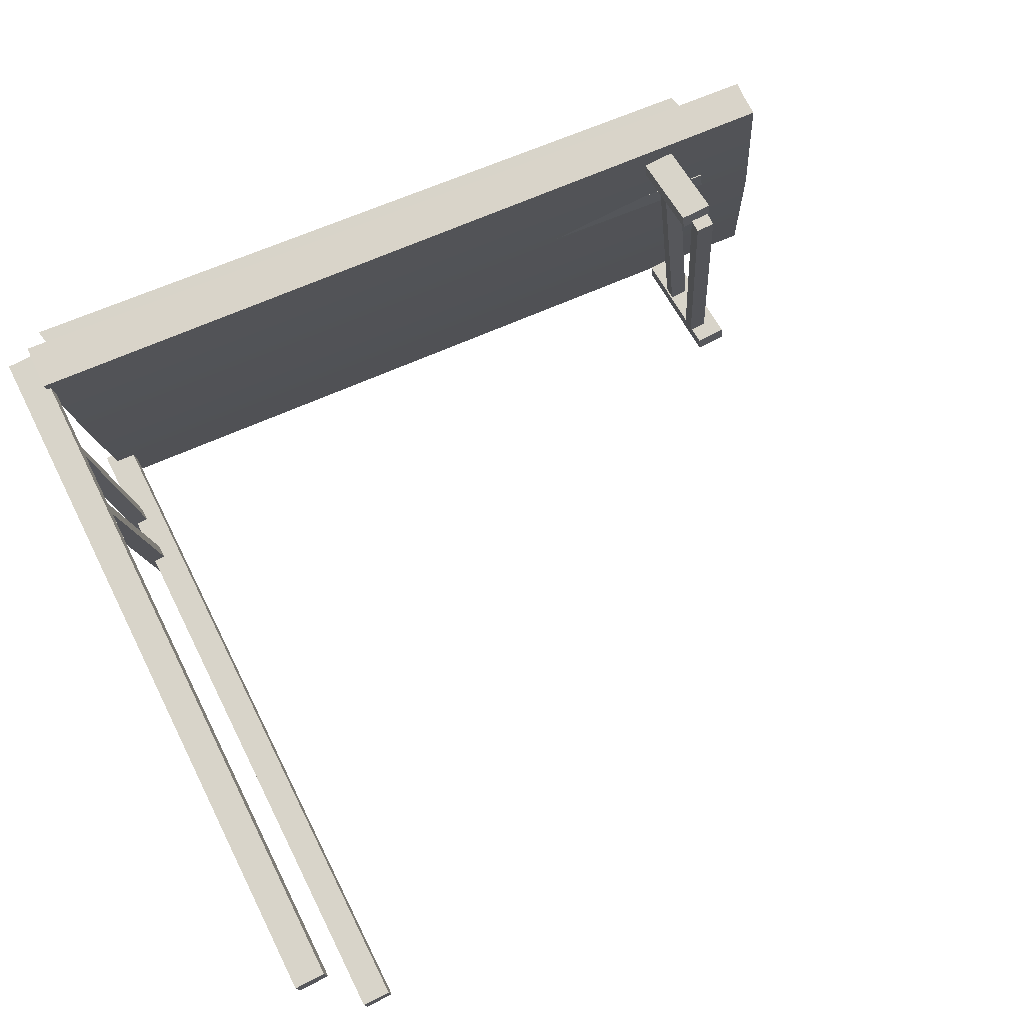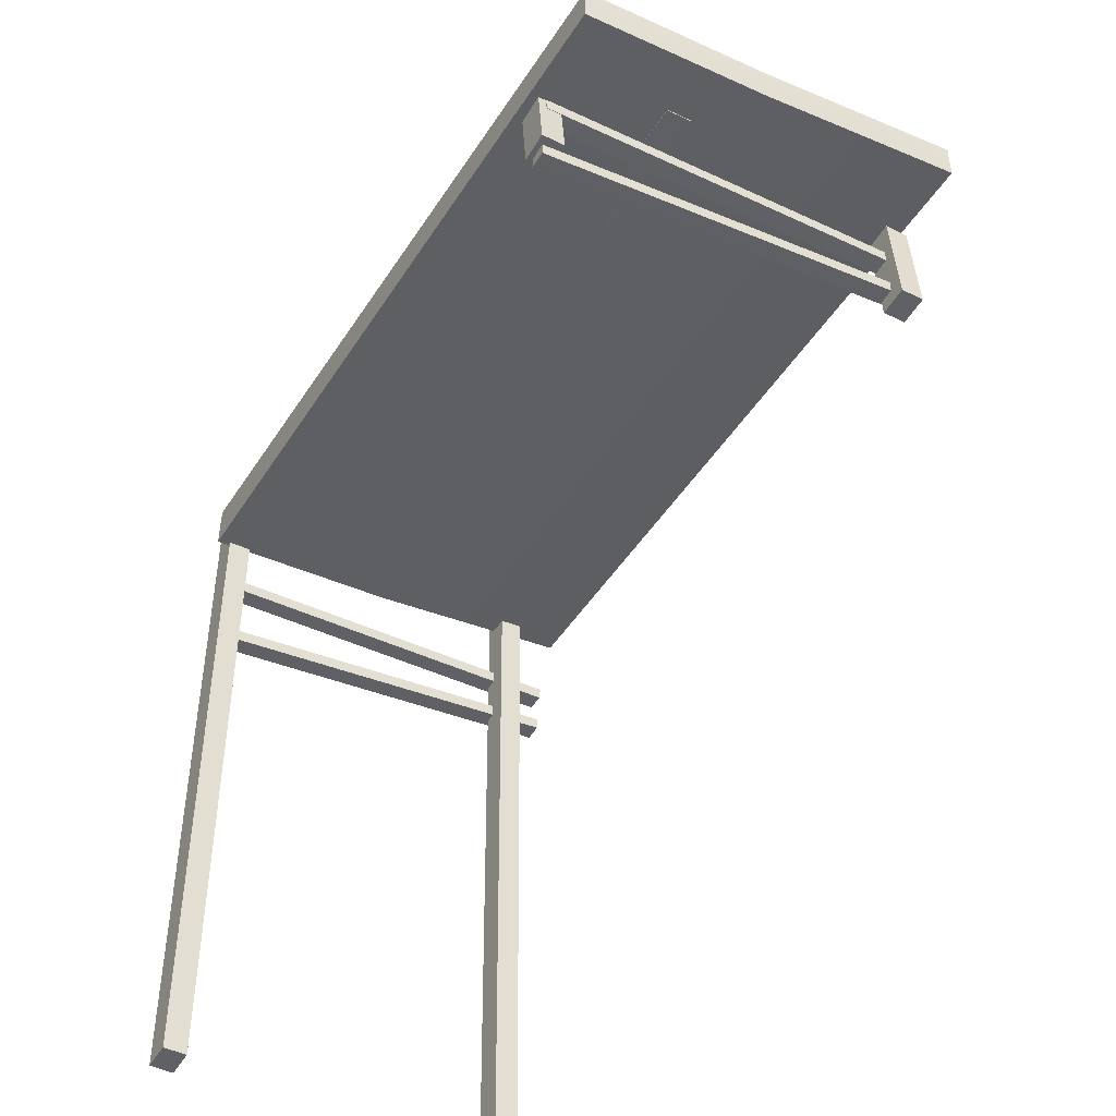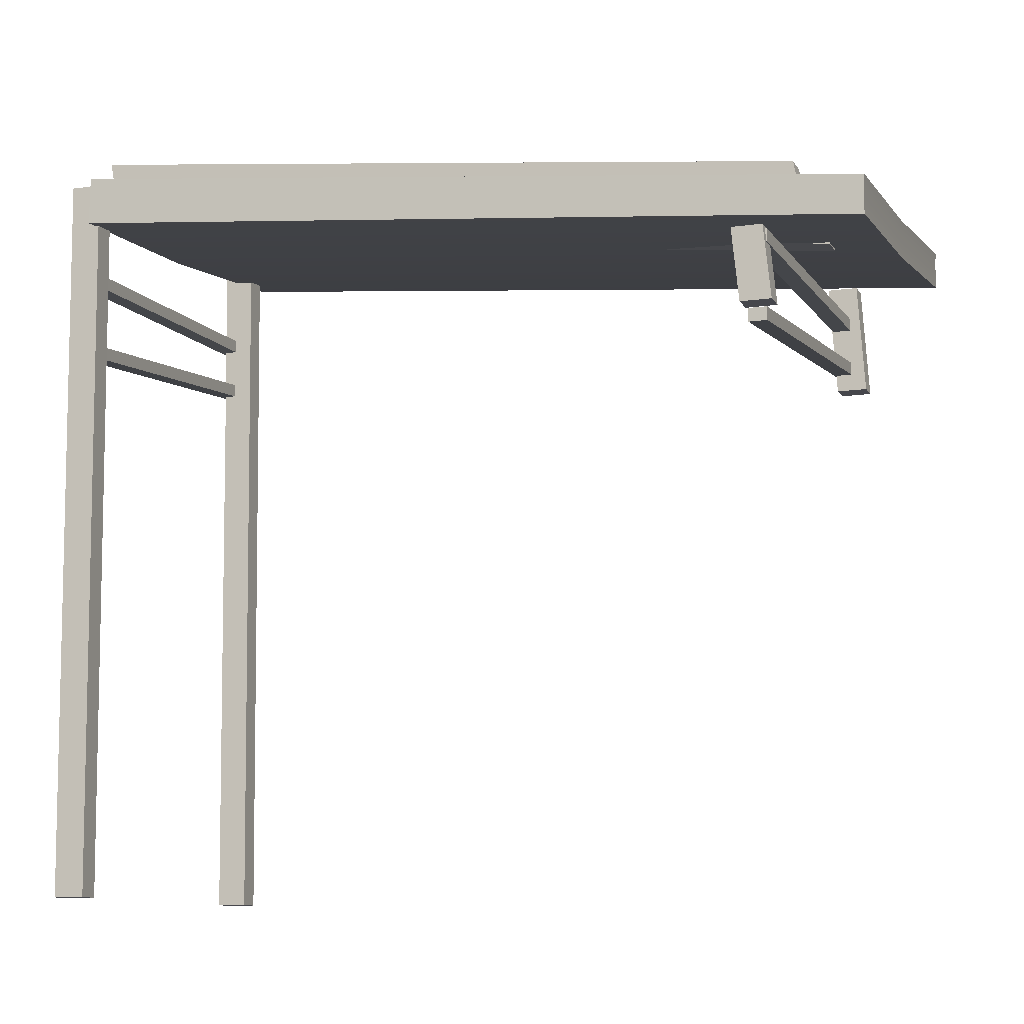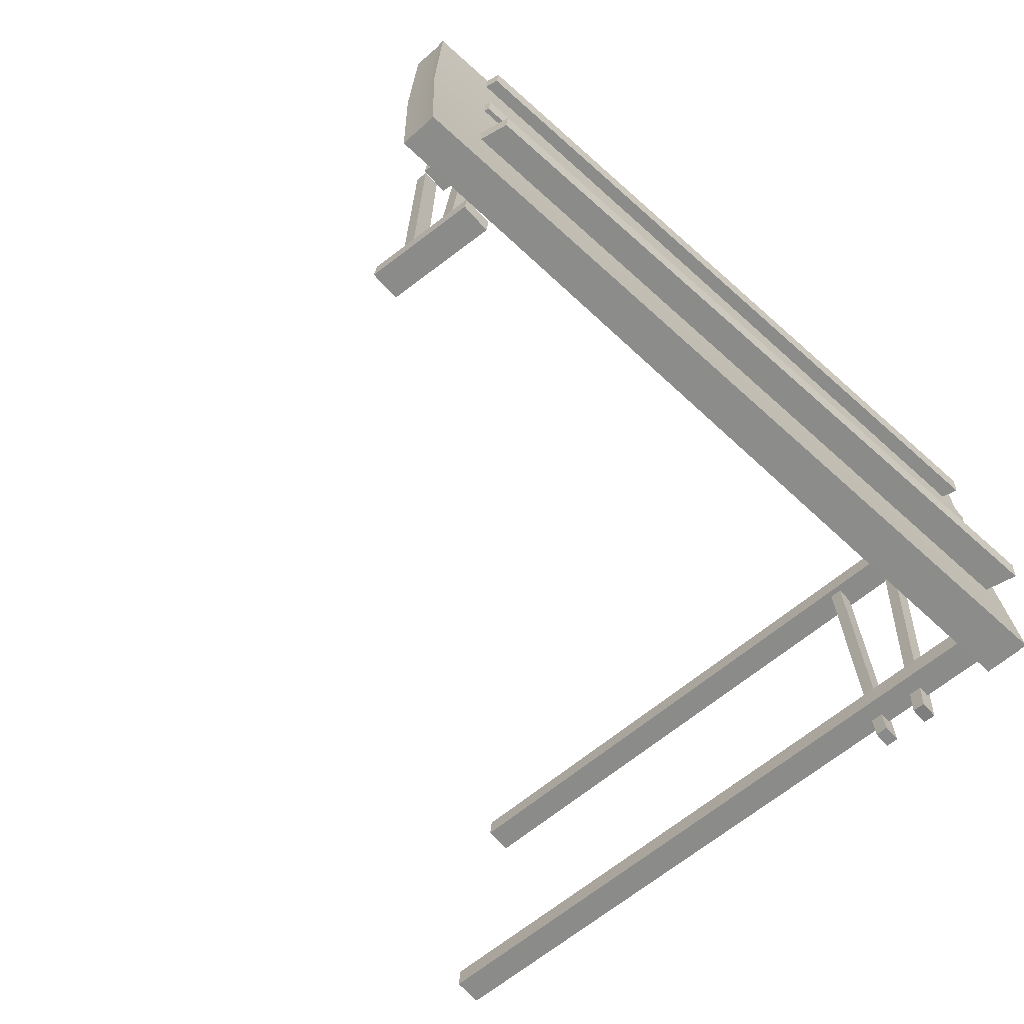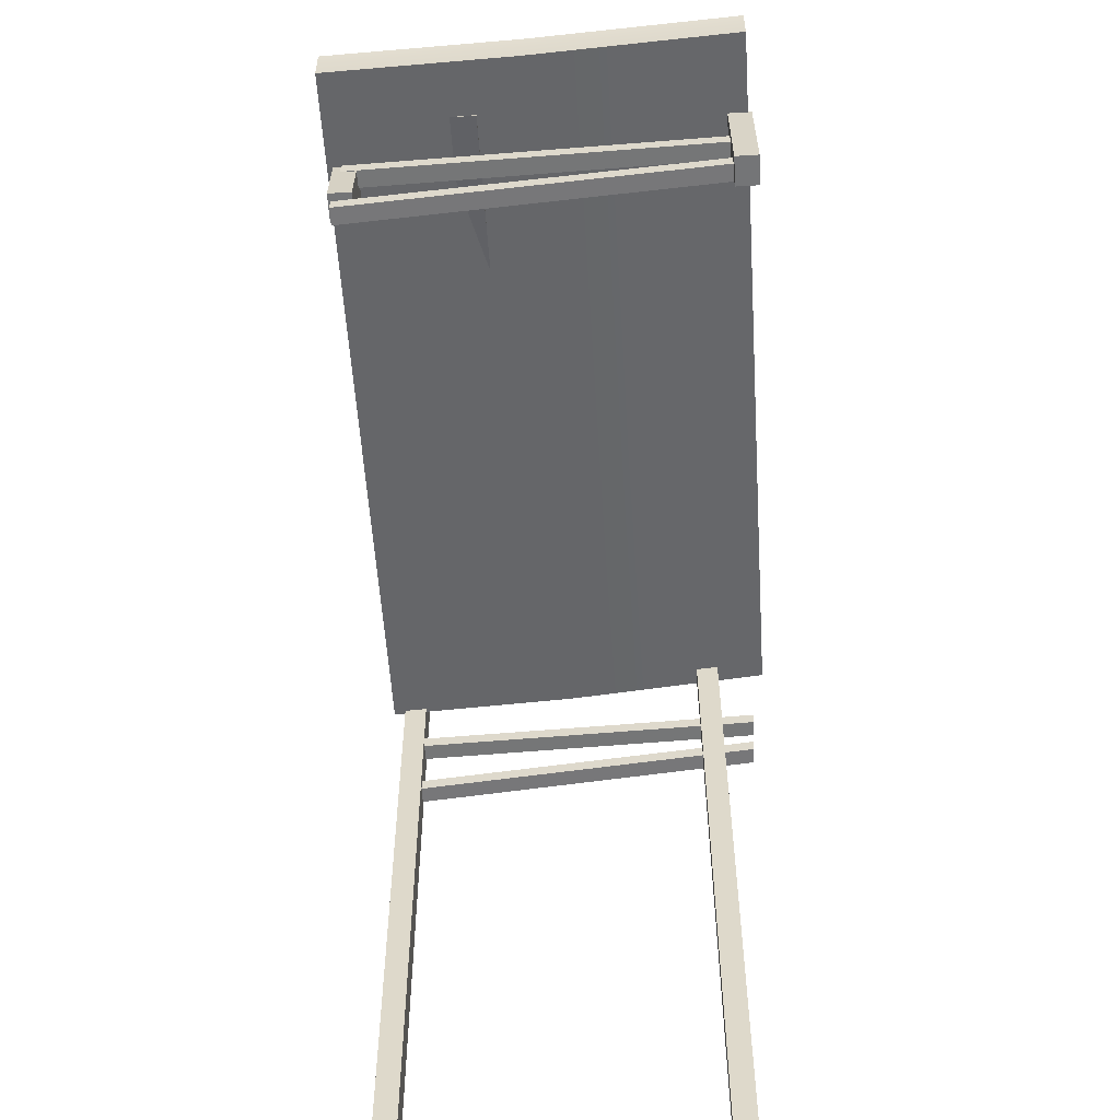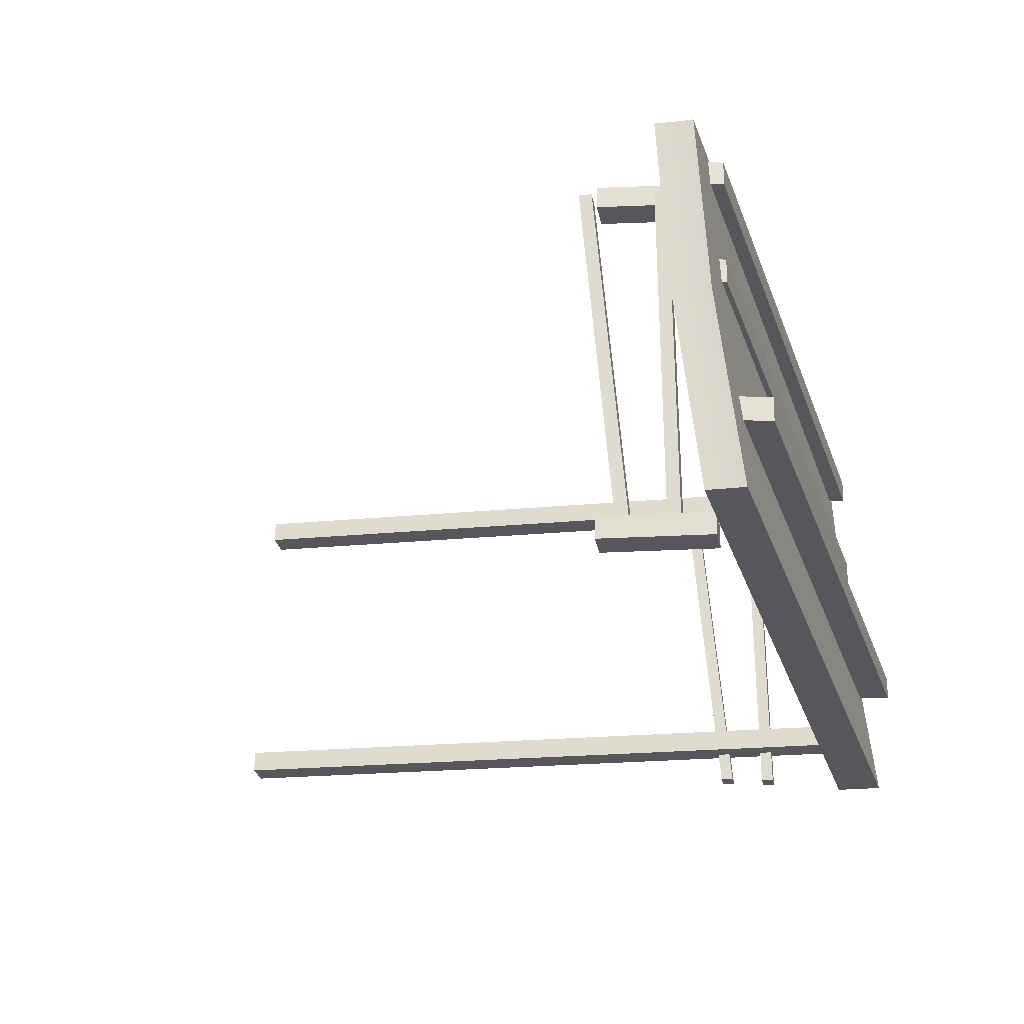
<metadata>
{"format":"obj","ext":"obj","renderer":"f3d","projection":"perspective","resolution":1024,"background":"white","views":[{"elev":70.6,"azim":-26.0,"up":"+Z"},{"elev":-47.9,"azim":54.9,"up":"+Y"},{"elev":-11.0,"azim":13.4,"up":"+Y"},{"elev":-59.8,"azim":132.3,"up":"+Z"},{"elev":-56.5,"azim":87.5,"up":"+Y"},{"elev":-20.5,"azim":100.7,"up":"+Z"}]}
</metadata>
<code>
o Cube.005
v 8.704 7.438 9.654
v 8.734 7.138 9.656
v 8.714 7.439 9.558
v 8.744 7.138 9.56
v 8.578 7.438 9.641
v 8.608 7.138 9.643
v 8.588 7.439 9.544
v 8.618 7.138 9.547
v 9.1 7.536 9.72
v 9.273 7.706 8.067
v 5.806 7.884 9.402
v 5.984 8.054 7.698
v 9.1 7.427 9.72
v 9.273 7.597 8.066
v 5.806 7.736 9.402
v 5.984 7.906 7.697
v 9.103 7.585 9.721
v 9.276 7.755 8.067
v 5.809 7.932 9.403
v 5.987 8.102 7.698
v 8.925 7.608 8.11
v 8.955 7.142 8.112
v 8.935 7.608 8.014
v 8.965 7.142 8.016
v 8.799 7.608 8.096
v 8.829 7.142 8.098
v 8.809 7.608 8
v 8.839 7.142 8.002
v 6.035 7.908 8.01
v 6.066 4.913 8.006
v 6.045 7.908 7.914
v 6.076 4.913 7.91
v 5.91 7.908 7.997
v 5.94 4.913 7.993
v 5.92 7.908 7.901
v 5.95 4.913 7.896
v 5.827 7.919 9.354
v 5.857 4.91 9.35
v 5.837 7.919 9.258
v 5.867 4.91 9.254
v 5.701 7.919 9.341
v 5.732 4.91 9.336
v 5.711 7.919 9.245
v 5.742 4.91 9.24
v 8.828 7.676 9.667
v 8.868 7.48 9.671
v 5.881 8.005 9.36
v 5.921 7.808 9.363
v 8.839 7.677 9.563
v 8.879 7.48 9.566
v 5.892 8.005 9.255
v 5.932 7.808 9.259
v 8.877 7.678 9.199
v 8.917 7.481 9.203
v 5.93 8.006 8.892
v 5.97 7.809 8.895
v 8.888 7.678 9.095
v 8.928 7.481 9.098
v 5.941 8.006 8.787
v 5.98 7.809 8.791
v 8.944 7.845 8.557
v 8.984 7.648 8.561
v 5.997 8.173 8.25
v 6.037 7.976 8.254
v 8.955 7.845 8.453
v 8.995 7.648 8.457
v 6.008 8.174 8.145
v 6.048 7.977 8.149
v 9.183 7.594 8.927
v 5.891 7.942 8.585
v 9.183 7.485 8.927
v 5.891 7.794 8.585
v 9.186 7.643 8.928
v 5.894 7.99 8.586
v 5.81 7.489 9.321
v 5.991 7.528 7.763
v 5.811 7.543 9.316
v 5.992 7.583 7.758
v 5.736 7.489 9.313
v 5.917 7.528 7.755
v 5.736 7.543 9.308
v 5.917 7.583 7.751
v 5.809 7.17 9.337
v 5.99 7.329 7.774
v 5.809 7.225 9.337
v 5.99 7.383 7.774
v 5.734 7.17 9.329
v 5.916 7.329 7.766
v 5.734 7.225 9.329
v 5.916 7.383 7.766
v 8.715 7.376 9.624
v 8.896 7.416 8.067
v 8.716 7.43 9.619
v 8.896 7.47 8.062
v 8.641 7.376 9.616
v 8.821 7.416 8.059
v 8.641 7.43 9.612
v 8.822 7.47 8.054
v 8.713 7.058 9.641
v 8.895 7.216 8.077
v 8.713 7.112 9.64
v 8.895 7.27 8.077
v 8.639 7.058 9.633
v 8.82 7.216 8.07
v 8.639 7.112 9.632
v 8.82 7.27 8.069
f 1 3 4 2
f 3 7 8 4
f 7 5 6 8
f 5 1 2 6
f 3 1 5 7
f 8 6 2 4
f 70 74 20 12
f 71 13 15 72
f 70 72 15 11
f 69 71 14 10
f 11 15 13 9
f 10 14 16 12
f 73 74 19 17
f 69 73 17 9
f 9 17 19 11
f 12 20 18 10
f 21 23 24 22
f 23 27 28 24
f 27 25 26 28
f 25 21 22 26
f 23 21 25 27
f 28 26 22 24
f 29 31 32 30
f 31 35 36 32
f 35 33 34 36
f 33 29 30 34
f 31 29 33 35
f 36 34 30 32
f 37 39 40 38
f 39 43 44 40
f 43 41 42 44
f 41 37 38 42
f 39 37 41 43
f 44 42 38 40
f 47 48 46 45
f 51 49 50 52
f 47 51 52 48
f 45 49 51 47
f 46 50 49 45
f 48 52 50 46
f 55 56 54 53
f 59 57 58 60
f 55 59 60 56
f 53 57 59 55
f 54 58 57 53
f 56 60 58 54
f 63 64 62 61
f 67 65 66 68
f 63 67 68 64
f 61 65 67 63
f 62 66 65 61
f 64 68 66 62
f 10 18 73 69
f 18 20 74 73
f 9 13 71 69
f 12 16 72 70
f 14 71 72 16
f 11 19 74 70
f 75 77 78 76
f 77 81 82 78
f 81 79 80 82
f 79 75 76 80
f 77 75 79 81
f 82 80 76 78
f 83 85 86 84
f 85 89 90 86
f 89 87 88 90
f 87 83 84 88
f 85 83 87 89
f 90 88 84 86
f 91 93 94 92
f 93 97 98 94
f 97 95 96 98
f 95 91 92 96
f 93 91 95 97
f 98 96 92 94
f 99 101 102 100
f 101 105 106 102
f 105 103 104 106
f 103 99 100 104
f 101 99 103 105
f 106 104 100 102

</code>
